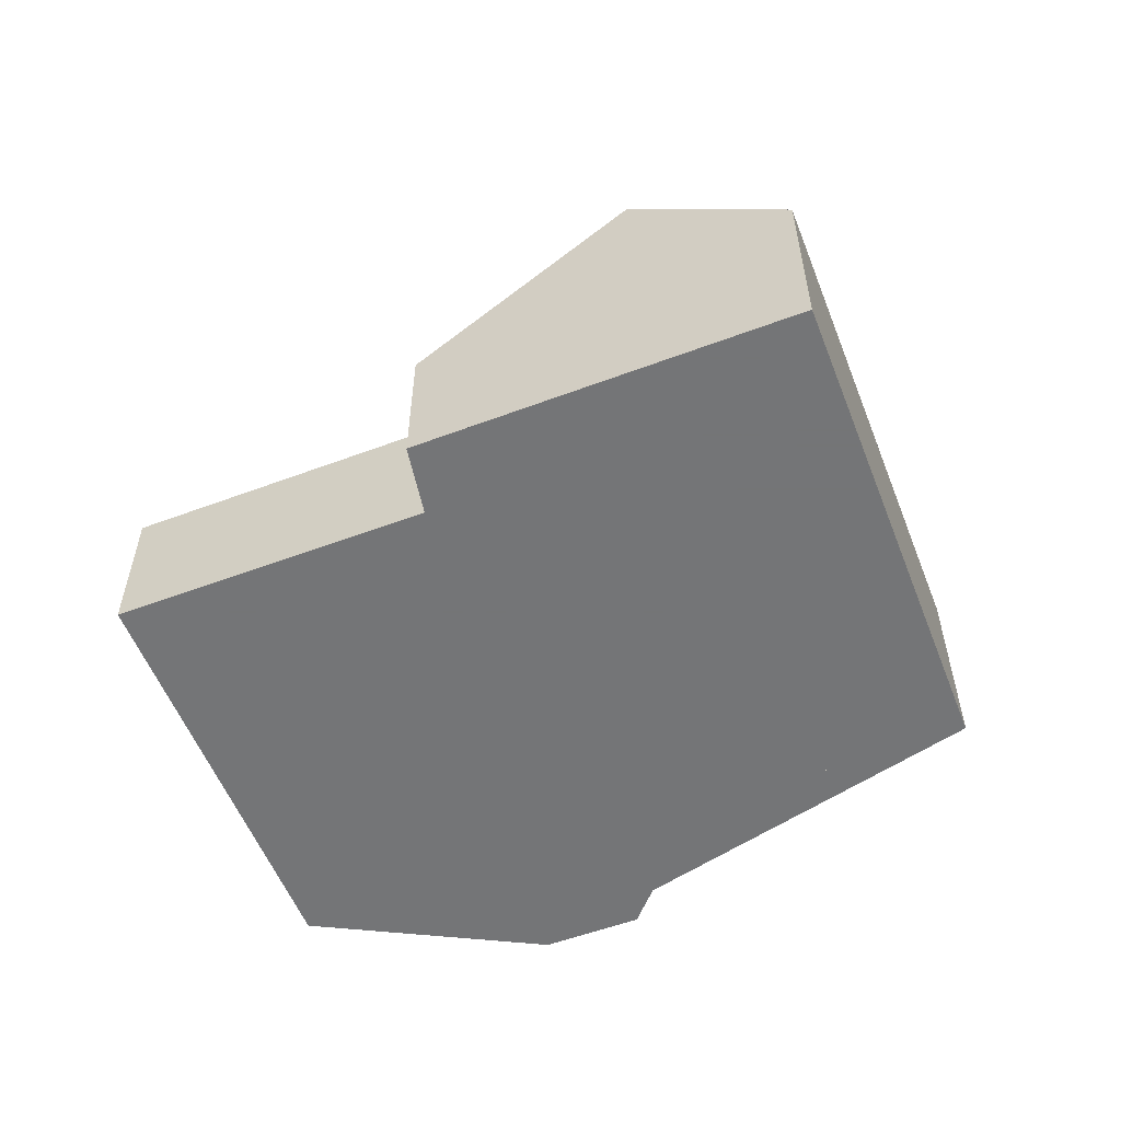
<metadata>
{"format":"obj","ext":"obj","renderer":"f3d","projection":"perspective","resolution":1024,"background":"white","views":[{"elev":-56.4,"azim":57.3,"up":"+Z"}]}
</metadata>
<code>
v -1032 -1945 3.392
v -1024 -1928 4.554
v -1018 -1937 4.565
v -1034 -1935 3.44
v -1030 -1932 4.69
v -1025 -1942 3.495
v -1026 -1940 3.509
v -1035 -1934 3.223
v -1035 -1932 3.24
v -1033 -1931 3.225
v -1031 -1931 3.187
v -1037 -1937 5.491
v -1025 -1934 7.513
v -1035 -1941 7.558
v -1025 -1934 7.497
v -1026 -1941 3.413
v -1025 -1938 4.902
v -1025 -1937 5.244
v -1020 -1934 4.562
v -1035 -1941 7.558
v -1026 -1941 3.413
v -1025 -1934 7.513
v -1025 -1934 7.497
v -1027 -1930 7.505
v -1021 -1939 7.487
v -1025 -1934 7.513
v -1024 -1929 4.556
v -1025 -1934 7.497
v -1035 -1935 3.449
v -1035 -1935 3.211
v -1036 -1939 5.503
v -1025 -1934 7.497
v -1025 -1934 7.497
v -1021 -1939 7.487
v -1025 -1934 7.497
v -1032 -1933 3.188
v -1033 -1931 3.227
v -1030 -1933 4.391
v -1027 -1930 7.505
v -1031 -1931 4.696
v -1032 -1933 3.188
v -1035 -1935 3.211
v -1031 -1932 3.178
v -1031 -1931 3.184
v -1030 -1932 4.867
v -1029 -1933 4.875
v -1033 -1943 5.53
v -1029 -1933 4.875
v -1025 -1938 4.902
v -1024 -1941 4.917
v -1034 -1937 5.305
v -1035 -1935 5.293
v -1036 -1939 5.503
v -1028 -1933 5.363
v -1030 -1931 5.414
v -1033 -1943 5.081
v -1029 -1940 5.17
v -1023 -1940 5.159
v -1025 -1937 5.244
v -1035 -1936 5.294
v -1033 -1937 5.264
v -1028 -1933 5.363
v -1034 -1937 5.254
v -1024 -1930 5.447
v -1021 -1934 5.338
v -1019 -1937 5.254
v -1035 -1935 5.299
v -1025 -1928 5.5
v -1035 -1936 5.294
v -1035 -1936 3.671
v -1035 -1936 5.295
v -1037 -1937 5.492
v -1025 -1929 5.494
v -1024 -1928 4.555
v -1030 -1932 4.868
v -1030 -1932 3.635
v -1030 -1932 4.394
v -1029 -1932 5.409
v -1027 -1930 7.504
v -1031 -1933 3.641
v -1027 -1930 7.504
v -1032 -1931 3.201
v -1033 -1932 3.21
v -1035 -1933 3.229
v -1030 -1937 7.536
v -1028 -1939 5.186
v -1031 -1935 5.306
v -1030 -1937 7.536
v -1028 -1940 5.109
v -1027 -1941 3.41
v -1033 -1933 3.193
v -1032 -1934 3.65
v -1031 -1935 5.077
v -1034 -1931 3.232
v -1033 -1932 3.215
v -1033 -1933 3.193
v -1031 -1938 7.542
v -1029 -1940 5.22
v -1033 -1936 5.28
v -1031 -1938 7.542
v -1029 -1940 5.158
v -1028 -1942 3.405
v -1034 -1934 3.204
v -1034 -1935 3.661
v -1033 -1936 5.19
v -1035 -1933 3.234
v -1035 -1933 3.226
v -1034 -1934 3.204
v -1031 -1932 3.187
v -1031 -1931 4.696
v -1031 -1932 4.399
v -1031 -1931 3.184
v -1032 -1932 3.197
v -1034 -1934 3.213
v -1035 -1934 3.219
v -1033 -1933 3.202
v -1031 -1939 7.544
v -1030 -1941 5.261
v -1033 -1936 5.271
v -1031 -1939 7.544
v -1030 -1941 5.148
v -1029 -1942 3.403
v -1034 -1935 3.209
v -1034 -1935 3.665
v -1033 -1936 5.232
v -1034 -1935 3.209
v -1035 -1934 3.227
v -1035 -1934 3.217
v -1034 -1937 5.267
v -1034 -1937 4.745
v -1024 -1929 4.587
v -1024 -1929 4.556
v -1025 -1930 5.469
v -1036 -1938 5.499
v -1029 -1933 4.674
v -1029 -1933 4.874
v -1029 -1933 5.381
v -1027 -1931 7.502
v -1034 -1937 5.301
v -1027 -1931 7.502
v -1029 -1933 4.674
v -1033 -1936 4.733
v -1033 -1936 4.725
v -1032 -1935 4.706
v -1019 -1937 5.258
v -1018 -1937 4.564
v -1023 -1940 5.162
v -1021 -1939 7.487
v -1024 -1941 4.916
v -1021 -1939 7.487
v -1025 -1942 3.497
v -1033 -1943 5.529
v -1035 -1941 7.558
v -1035 -1941 7.558
v -1035 -1941 7.37
v -1032 -1945 3.392
v -1033 -1943 5.081
v -1030 -1940 5.599
v -1033 -1943 5.603
v -1021 -1934 5.345
v -1020 -1933 4.561
v -1025 -1937 5.594
v -1023 -1935 7.493
v -1023 -1935 7.493
v -1021 -1934 5.59
v -1033 -1943 5.603
v -1025 -1937 5.594
v -1028 -1939 5.597
v -1030 -1940 5.599
v -1020 -1936 5.29
v -1019 -1935 4.563
v -1024 -1939 5.196
v -1022 -1937 7.489
v -1024 -1939 4.91
v -1022 -1937 7.489
v -1026 -1940 3.463
v -1032 -1945 3.43
v -1032 -1945 3.43
v -1029 -1942 3.448
v -1026 -1940 3.463
v -1027 -1941 3.458
v -1028 -1942 3.45
v -1030 -1934 4.917
v -1030 -1933 4.678
v -1028 -1936 7.527
v -1025 -1940 4.356
v -1024 -1941 4.35
v -1026 -1938 5.225
v -1027 -1938 5.595
v -1026 -1939 4.36
v -1031 -1932 4.399
v -1031 -1932 3.187
v -1030 -1932 3.635
v -1031 -1932 3.178
v -1026 -1939 4.36
v -1024 -1941 4.349
v -1031 -1932 3.178
v -1028 -1936 7.527
v -1029 -1934 5.343
v -1026 -1938 4.949
v -1031 -1932 4.399
v -1030 -1932 4.394
v -1030 -1933 4.391
v -1031 -1932 3.187
v -1031 -1931 3.196
v -1030 -1933 4.391
v -1033 -1931 3.22
v -1033 -1931 3.224
v -1034 -1932 3.229
v -1035 -1932 3.238
v -1033 -1936 5.187
v -1033 -1936 4.725
v -1031 -1938 7.541
v -1029 -1940 5.216
v -1030 -1940 5.599
v -1028 -1942 3.405
v -1028 -1942 3.451
v -1035 -1933 3.226
v -1035 -1933 3.234
v -1034 -1934 3.204
v -1034 -1934 3.204
v -1034 -1934 3.213
v -1031 -1938 7.541
v -1032 -1936 5.281
v -1029 -1940 5.159
v -1034 -1935 3.661
v -1020 -1933 4.593
v -1020 -1934 4.594
v -1018 -1937 4.596
v -1018 -1937 4.596
v -1024 -1929 4.587
v -1024 -1929 4.587
v -1025 -1928 4.586
v -1024 -1928 4.586
v -1019 -1935 4.595
v -1032 -1939 7.547
v -1031 -1941 5.6
v -1034 -1937 5.305
v -1032 -1939 7.547
v -1034 -1937 5.305
v -1035 -1936 5.294
v -1034 -1937 5.301
v -1031 -1941 5.333
v -1030 -1943 3.443
v -1029 -1943 3.4
v -1031 -1941 5.13
v -1035 -1935 3.449
v -1035 -1936 3.671
v -1034 -1937 5.254
v -1034 -1937 4.745
v -1035 -1936 5.294
v -1035 -1935 5.293
v -1032 -1939 7.26
v -1034 -1941 7.247
v -1031 -1939 7.264
v -1034 -1941 7.247
v -1022 -1932 5.39
v -1022 -1932 4.591
v -1025 -1934 7.302
v -1025 -1934 7.497
v -1025 -1934 7.497
v -1024 -1934 7.304
v -1025 -1934 7.302
v -1028 -1936 7.285
v -1030 -1938 7.275
v -1031 -1938 7.267
v -1031 -1938 7.267
v -1022 -1932 4.559
v -1034 -1936 5.299
v -1037 -1938 5.497
v -1030 -1933 4.376
v -1024 -1929 4.587
v -1024 -1929 4.555
v -1034 -1936 4.406
v -1034 -1936 4.412
v -1030 -1933 4.376
v -1030 -1933 4.391
v -1030 -1933 4.376
v -1030 -1933 4.391
v -1029 -1933 4.872
v -1027 -1931 7.503
v -1032 -1934 4.391
v -1033 -1935 4.402
v -1033 -1935 4.402
v -1034 -1936 5.276
v -1034 -1936 4.412
v -1025 -1929 5.475
v -1029 -1932 5.389
v -1027 -1931 7.503
v -1034 -1936 5.299
v -1032 -1935 4.707
v -1032 -1934 4.392
v -1031 -1935 5.084
v -1030 -1937 7.536
v -1028 -1940 5.184
v -1028 -1939 5.597
v -1028 -1940 5.113
v -1027 -1941 3.41
v -1027 -1941 3.457
v -1033 -1932 3.216
v -1034 -1932 3.23
v -1033 -1933 3.194
v -1033 -1933 3.194
v -1033 -1933 3.203
v -1030 -1938 7.274
v -1030 -1937 7.536
v -1031 -1935 5.305
v -1032 -1934 3.651
v -1034 -1931 3.233
v -1025 -1941 3.801
v -1026 -1940 3.812
v -1026 -1940 3.815
v -1025 -1941 3.8
v -1030 -1934 4.686
v -1030 -1934 4.962
v -1028 -1936 7.53
v -1027 -1938 5.596
v -1027 -1939 5.214
v -1031 -1932 3.182
v -1031 -1933 3.64
v -1026 -1940 3.815
v -1031 -1932 3.182
v -1028 -1937 7.282
v -1030 -1934 5.333
v -1028 -1936 7.53
v -1027 -1939 4.995
v -1031 -1933 3.88
v -1032 -1931 3.204
v -1032 -1932 3.191
v -1030 -1933 4.381
v -1032 -1931 3.212
v -1025 -1941 3.501
v -1025 -1941 3.805
v -1019 -1937 5.269
v -1018 -1936 4.596
v -1024 -1940 5.173
v -1021 -1938 7.488
v -1024 -1940 4.914
v -1024 -1941 4.352
v -1021 -1938 7.488
v -1018 -1936 4.564
v -1029 -1941 4.48
v -1030 -1942 4.475
v -1028 -1940 4.49
v -1029 -1941 4.483
v -1026 -1939 4.501
v -1026 -1939 4.498
v -1033 -1944 4.462
v -1033 -1944 4.462
v -1020 -1935 5.317
v -1020 -1934 4.594
v -1025 -1938 5.224
v -1023 -1937 7.491
v -1025 -1938 4.904
v -1023 -1937 7.491
v -1026 -1939 4.502
v -1028 -1940 4.49
v -1026 -1939 4.502
v -1029 -1941 4.483
v -1020 -1934 4.562
v -1026 -1940 3.913
v -1020 -1935 5.301
v -1019 -1935 4.594
v -1024 -1939 5.208
v -1022 -1937 7.49
v -1025 -1939 4.907
v -1026 -1940 3.913
v -1025 -1939 4.358
v -1022 -1937 7.49
v -1029 -1942 3.916
v -1030 -1943 3.917
v -1027 -1941 3.914
v -1028 -1942 3.915
v -1026 -1940 3.913
v -1032 -1944 3.919
v -1032 -1944 3.919
v -1027 -1941 3.914
v -1029 -1942 3.915
v -1019 -1935 4.563
v -1026 -1939 4.042
v -1029 -1942 4.023
v -1030 -1942 4.018
v -1027 -1941 4.033
v -1029 -1941 4.026
v -1026 -1940 4.04
v -1032 -1944 4.005
v -1032 -1944 4.005
v -1027 -1941 4.033
v -1029 -1942 4.025
v -1020 -1935 5.305
v -1019 -1935 4.594
v -1025 -1939 5.212
v -1022 -1937 7.491
v -1025 -1939 4.907
v -1026 -1939 4.042
v -1025 -1939 4.359
v -1022 -1937 7.491
v -1019 -1935 4.562
v -1032 -1945 3.43
v -1032 -1945 3.392
v -1032 -1945 4.441e-16
v -1032 -1945 4.441e-16
v -1024 -1928 4.555
v -1024 -1928 4.554
v -1024 -1928 8.882e-16
v -1024 -1928 0
v -1018 -1937 4.596
v -1018 -1937 4.565
v -1018 -1937 0
v -1018 -1937 0
v -1035 -1935 3.211
v -1034 -1935 3.44
v -1034 -1935 0
v -1035 -1935 4.441e-16
v -1030 -1932 4.867
v -1030 -1932 4.69
v -1030 -1932 -8.882e-16
v -1030 -1932 0
v -1025 -1942 3.497
v -1025 -1942 3.495
v -1025 -1942 0
v -1025 -1942 -4.441e-16
v -1026 -1941 3.413
v -1026 -1940 3.509
v -1026 -1940 4.441e-16
v -1026 -1941 0
v -1035 -1934 3.227
v -1035 -1934 3.223
v -1035 -1934 0
v -1035 -1934 0
v -1034 -1931 3.233
v -1035 -1932 3.24
v -1035 -1932 0
v -1034 -1931 0
v -1033 -1931 3.22
v -1033 -1931 3.225
v -1033 -1931 -4.441e-16
v -1033 -1931 0
v -1031 -1931 3.184
v -1031 -1931 3.187
v -1031 -1931 -4.441e-16
v -1031 -1931 -4.441e-16
v -1035 -1935 5.299
v -1037 -1937 5.491
v -1037 -1937 8.882e-16
v -1035 -1935 0
v -1027 -1941 3.41
v -1026 -1941 3.413
v -1026 -1941 0
v -1027 -1941 0
v -1020 -1934 4.562
v -1020 -1934 4.562
v -1020 -1934 0
v -1020 -1934 0
v -1035 -1941 7.37
v -1035 -1941 7.558
v -1035 -1941 0
v -1035 -1941 0
v -1023 -1940 5.159
v -1021 -1939 7.487
v -1021 -1939 0
v -1023 -1940 -8.882e-16
v -1024 -1929 4.556
v -1024 -1929 4.556
v -1024 -1929 0
v -1024 -1929 0
v -1035 -1934 3.219
v -1035 -1935 3.211
v -1035 -1935 4.441e-16
v -1035 -1934 -4.441e-16
v -1036 -1938 5.499
v -1036 -1939 5.503
v -1036 -1939 0
v -1036 -1938 0
v -1033 -1931 3.225
v -1033 -1931 3.227
v -1033 -1931 0
v -1033 -1931 -4.441e-16
v -1025 -1928 5.5
v -1027 -1930 7.505
v -1027 -1930 0
v -1025 -1928 0
v -1030 -1931 5.414
v -1030 -1932 4.867
v -1030 -1932 0
v -1030 -1931 0
v -1033 -1943 5.603
v -1033 -1943 5.53
v -1033 -1943 0
v -1033 -1943 0
v -1024 -1941 4.349
v -1024 -1941 4.917
v -1024 -1941 0
v -1024 -1941 0
v -1027 -1930 7.505
v -1030 -1931 5.414
v -1030 -1931 0
v -1027 -1930 0
v -1033 -1943 5.53
v -1033 -1943 5.081
v -1033 -1943 0
v -1033 -1943 0
v -1024 -1941 4.917
v -1023 -1940 5.159
v -1023 -1940 -8.882e-16
v -1024 -1941 0
v -1021 -1939 7.487
v -1019 -1937 5.254
v -1019 -1937 0
v -1021 -1939 0
v -1035 -1935 5.293
v -1035 -1935 5.299
v -1035 -1935 0
v -1035 -1935 0
v -1025 -1928 4.586
v -1025 -1928 5.5
v -1025 -1928 0
v -1025 -1928 0
v -1037 -1937 5.491
v -1037 -1937 5.492
v -1037 -1937 -8.882e-16
v -1037 -1937 8.882e-16
v -1024 -1929 4.555
v -1024 -1928 4.555
v -1024 -1928 0
v -1024 -1929 -8.882e-16
v -1031 -1931 3.196
v -1032 -1931 3.201
v -1032 -1931 0
v -1031 -1931 4.441e-16
v -1035 -1933 3.234
v -1035 -1933 3.229
v -1035 -1933 -4.441e-16
v -1035 -1933 0
v -1027 -1941 3.41
v -1027 -1941 3.41
v -1027 -1941 0
v -1027 -1941 4.441e-16
v -1033 -1931 3.227
v -1034 -1931 3.232
v -1034 -1931 0
v -1033 -1931 0
v -1029 -1942 3.403
v -1028 -1942 3.405
v -1028 -1942 0
v -1029 -1942 0
v -1035 -1933 3.234
v -1035 -1933 3.234
v -1035 -1933 0
v -1035 -1933 0
v -1030 -1932 4.69
v -1031 -1931 4.696
v -1031 -1931 0
v -1030 -1932 -8.882e-16
v -1035 -1934 3.223
v -1035 -1934 3.219
v -1035 -1934 -4.441e-16
v -1035 -1934 0
v -1029 -1943 3.4
v -1029 -1942 3.403
v -1029 -1942 0
v -1029 -1943 0
v -1035 -1933 3.229
v -1035 -1934 3.227
v -1035 -1934 0
v -1035 -1933 -4.441e-16
v -1022 -1932 4.559
v -1024 -1929 4.556
v -1024 -1929 0
v -1022 -1932 0
v -1037 -1938 5.497
v -1036 -1938 5.499
v -1036 -1938 0
v -1037 -1938 0
v -1018 -1937 4.565
v -1018 -1937 4.564
v -1018 -1937 0
v -1018 -1937 0
v -1025 -1941 3.501
v -1025 -1942 3.497
v -1025 -1942 -4.441e-16
v -1025 -1941 -4.441e-16
v -1036 -1939 5.503
v -1035 -1941 7.37
v -1035 -1941 0
v -1036 -1939 0
v -1032 -1945 3.392
v -1032 -1945 3.392
v -1032 -1945 0
v -1032 -1945 4.441e-16
v -1020 -1934 4.562
v -1020 -1933 4.561
v -1020 -1933 -8.882e-16
v -1020 -1934 0
v -1034 -1941 7.247
v -1033 -1943 5.603
v -1033 -1943 0
v -1034 -1941 0
v -1018 -1936 4.564
v -1019 -1935 4.563
v -1019 -1935 0
v -1018 -1936 0
v -1032 -1944 3.919
v -1032 -1945 3.43
v -1032 -1945 4.441e-16
v -1032 -1944 0
v -1025 -1941 3.8
v -1024 -1941 4.349
v -1024 -1941 0
v -1025 -1941 4.441e-16
v -1031 -1931 3.187
v -1031 -1931 3.196
v -1031 -1931 4.441e-16
v -1031 -1931 -4.441e-16
v -1032 -1931 3.212
v -1033 -1931 3.22
v -1033 -1931 0
v -1032 -1931 0
v -1035 -1932 3.24
v -1035 -1932 3.238
v -1035 -1932 -4.441e-16
v -1035 -1932 0
v -1028 -1942 3.405
v -1028 -1942 3.405
v -1028 -1942 -4.441e-16
v -1028 -1942 0
v -1035 -1932 3.238
v -1035 -1933 3.234
v -1035 -1933 0
v -1035 -1932 -4.441e-16
v -1019 -1937 5.254
v -1018 -1937 4.596
v -1018 -1937 0
v -1019 -1937 0
v -1024 -1928 4.554
v -1025 -1928 4.586
v -1025 -1928 0
v -1024 -1928 8.882e-16
v -1032 -1945 3.392
v -1029 -1943 3.4
v -1029 -1943 0
v -1032 -1945 0
v -1034 -1935 3.44
v -1035 -1935 3.449
v -1035 -1935 4.441e-16
v -1034 -1935 0
v -1035 -1941 7.558
v -1034 -1941 7.247
v -1034 -1941 0
v -1035 -1941 0
v -1020 -1933 4.561
v -1022 -1932 4.559
v -1022 -1932 0
v -1020 -1933 -8.882e-16
v -1037 -1937 5.492
v -1037 -1938 5.497
v -1037 -1938 0
v -1037 -1937 -8.882e-16
v -1024 -1929 4.556
v -1024 -1929 4.555
v -1024 -1929 -8.882e-16
v -1024 -1929 0
v -1028 -1942 3.405
v -1027 -1941 3.41
v -1027 -1941 4.441e-16
v -1028 -1942 -4.441e-16
v -1034 -1931 3.232
v -1034 -1931 3.233
v -1034 -1931 0
v -1034 -1931 0
v -1025 -1942 3.495
v -1025 -1941 3.8
v -1025 -1941 4.441e-16
v -1025 -1942 0
v -1032 -1931 3.201
v -1032 -1931 3.212
v -1032 -1931 0
v -1032 -1931 0
v -1026 -1940 3.509
v -1025 -1941 3.501
v -1025 -1941 -4.441e-16
v -1026 -1940 4.441e-16
v -1018 -1937 4.564
v -1018 -1936 4.564
v -1018 -1936 0
v -1018 -1937 0
v -1033 -1943 5.081
v -1033 -1944 4.462
v -1033 -1944 0
v -1033 -1943 0
v -1019 -1935 4.562
v -1020 -1934 4.562
v -1020 -1934 0
v -1019 -1935 0
v -1032 -1944 4.005
v -1032 -1944 3.919
v -1032 -1944 0
v -1032 -1944 0
v -1019 -1935 4.563
v -1019 -1935 4.563
v -1019 -1935 0
v -1019 -1935 0
v -1033 -1944 4.462
v -1032 -1944 4.005
v -1032 -1944 0
v -1033 -1944 0
v -1019 -1935 4.563
v -1019 -1935 4.562
v -1019 -1935 0
v -1019 -1935 0
v -1035 -1934 0
v -1035 -1932 0
v -1033 -1931 0
v -1031 -1931 0
v -1030 -1932 0
v -1024 -1928 0
v -1018 -1937 0
v -1025 -1942 0
v -1026 -1940 0
v -1032 -1945 0
v -1037 -1937 0
v -1034 -1935 0
f 33 26 32
f 295 86 89 297
f 208 37 10 207
f 310 187 196 313
f 129 63 51 139
f 160 65 165
f 145 66 34 150
f 119 61 125
f 107 84 106
f 133 64 32 140
f 136 46 135
f 277 38 276
f 138 28 54 137
f 348 157 246 343
f 148 25 58 147
f 137 54 46 136
f 246 157 152 243
f 147 58 50 149
f 254 153 236 253
f 130 63 129
f 228 65 160 227
f 230 66 145 229
f 239 154 155 53 238
f 72 12 67 71
f 232 64 133 231
f 69 52 29 70
f 270 72 71 241 269
f 234 73 68 233
f 111 77 76 43 109
f 78 55 24 79
f 75 45 55 78
f 241 71 251
f 81 39 68 73
f 205 11 112 204
f 128 115 8 127
f 264 185 13 15 263
f 199 62 35 22 198
f 346 200 17 358
f 91 41 80 92
f 188 18 17 200
f 183 48 62 199
f 209 94 37 208
f 203 141 184
f 116 95 83 113
f 294 85 265 305
f 307 87 88 306
f 344 297 89 357
f 302 91 92 308
f 214 57 225
f 293 93 87 307
f 309 94 209 301
f 308 92 282 292
f 300 95 116 304
f 126 30 115 128
f 251 71 67 252
f 113 36 96 116
f 304 116 96 303
f 255 117 97 267
f 119 99 100 120
f 342 121 101 359
f 123 103 104 124
f 118 98 101 121
f 125 105 99 119
f 274 124 104 284
f 127 84 107 114 128
f 128 114 108 126
f 286 130 129 285
f 131 27 132
f 272 231 133 287
f 240 31 134 242
f 289 138 137 288
f 288 137 136 280
f 285 129 139 290
f 287 133 140 281
f 143 105 125 142
f 184 141 48 183
f 291 144 93 293
f 335 229 145 334
f 337 148 147 336
f 336 147 149 338
f 339 187 310 333
f 334 145 150 340
f 256 14 153 254
f 154 20 155
f 349 56 157 348
f 157 56 47 152
f 243 152 159 237
f 258 227 160 257
f 260 163 162 259
f 262 165 164 261
f 159 152 47 166
f 257 160 165 262
f 189 167 18 188
f 169 98 118 158
f 296 168 86 295
f 363 235 170 362
f 365 173 172 364
f 364 172 174 366
f 368 186 311 312 367
f 362 170 175 369
f 177 156 1 178
f 245 156 177 244
f 180 16 90 181
f 182 102 122 179
f 299 181 90 298
f 315 93 144 314
f 338 149 187 339
f 318 86 168 317
f 366 174 186 368
f 191 40 44 192
f 320 80 41 319
f 187 149 50 196
f 323 265 85 316
f 325 88 87 324
f 357 89 326 347
f 326 89 86 318
f 324 87 93 315
f 201 110 5 45 75 202
f 327 80 320
f 329 113 83 328
f 280 136 135 206 279
f 330 282 92 80 327
f 322 36 113 329
f 328 83 208 207 331
f 208 83 95 209
f 301 209 95 300
f 211 105 143 212
f 214 98 169 215
f 216 102 182 217
f 218 107 106 219
f 221 108 114 222
f 267 97 213 266
f 223 100 99 224
f 359 101 225 345
f 226 104 103 220
f 225 101 98 214
f 224 99 105 211
f 284 104 226 283
f 222 114 107 218
f 227 161 19 228
f 229 146 3 230
f 231 131 232
f 233 2 74 234
f 341 146 229 335
f 268 161 227 258
f 379 171 235 363
f 273 27 131 231 272
f 253 236 117 255
f 238 61 119 120 239
f 237 158 118 243
f 244 179 122 245
f 343 246 121 342
f 247 4 42 123 124 248
f 243 118 121 246
f 249 61 238
f 275 248 124 274
f 250 142 125 61 249
f 253 237 159 254
f 255 158 237 253
f 254 159 166 256
f 257 64 232 258
f 259 23 260
f 261 33 262
f 262 33 32 64 257
f 317 168 265 323
f 263 167 189 264
f 266 215 169 267
f 258 232 131 132 268
f 267 169 158 255
f 305 265 168 296
f 269 242 134 270
f 272 234 74 273
f 274 142 250 275
f 276 76 77 277
f 271 203 278
f 279 202 75 280
f 314 144 282 330
f 283 212 143 284
f 284 143 142 274
f 285 60 69 70 286
f 287 73 234 272
f 288 78 79 289
f 280 75 78 288
f 290 60 285
f 281 81 73 287
f 292 282 144 291
f 291 212 283 292
f 293 211 212 291
f 295 57 214 215 296
f 297 57 295
f 298 216 217 299
f 300 218 219 210 301
f 303 221 222 304
f 305 266 213 294
f 306 223 224 307
f 345 225 57 297 344
f 308 226 220 302
f 307 224 211 293
f 301 210 9 309
f 292 283 226 308
f 304 222 218 300
f 296 215 266 305
f 333 310 151 332
f 311 176 312
f 313 6 151 310
f 314 184 183 315
f 317 189 188 318
f 319 194 193 320
f 316 185 264 323
f 324 199 198 325
f 347 326 200 346
f 318 188 200 326
f 315 183 199 324
f 320 193 271 278 327
f 328 82 205 204 329
f 327 278 330
f 329 204 197 322
f 331 82 328
f 323 264 189 317
f 330 278 203 184 314
f 332 7 21 176 311 333
f 334 170 235 335
f 336 172 173 337
f 338 174 172 336
f 333 311 186 339
f 340 175 170 334
f 339 186 174 338
f 335 235 171 341
f 382 343 342 381
f 384 345 344 383
f 385 347 346 195 380
f 387 349 348 386
f 350 65 228 351
f 352 59 162 163 353
f 354 49 59 352
f 355 164 165 65 350
f 386 348 343 382
f 356 49 354
f 388 357 347 385
f 358 195 346
f 389 359 345 384
f 351 228 19 360
f 381 342 359 389
f 383 344 357 388
f 391 363 362 390
f 393 365 364 392
f 392 364 366 394
f 396 368 367 395
f 390 362 369 397
f 370 179 244 371
f 372 299 217 373
f 361 321 374
f 375 177 178 376
f 371 244 177 375
f 374 321 180 181 377
f 373 217 182 378
f 378 182 179 370
f 377 181 299 372
f 394 366 368 396
f 398 379 363 391
f 381 370 371 382
f 383 372 373 384
f 380 361 374 385
f 386 375 376 387
f 382 371 375 386
f 385 374 377 388
f 384 373 378 389
f 389 378 370 381
f 388 377 372 383
f 390 350 351 391
f 392 352 353 393
f 394 354 352 392
f 395 190 396
f 397 355 350 390
f 396 190 356 354 394
f 391 351 360 398
f 400 401 402 399
f 404 405 406 403
f 408 409 410 407
f 412 413 414 411
f 416 417 418 415
f 420 421 422 419
f 424 425 426 423
f 428 429 430 427
f 432 433 434 431
f 436 437 438 435
f 440 441 442 439
f 444 445 446 443
f 448 449 450 447
f 452 453 454 451
f 456 457 458 455
f 460 461 462 459
f 464 465 466 463
f 468 469 470 467
f 472 473 474 471
f 476 477 478 475
f 480 481 482 479
f 484 485 486 483
f 488 489 490 487
f 492 493 494 491
f 496 497 498 495
f 500 501 502 499
f 504 505 506 503
f 508 509 510 507
f 512 513 514 511
f 516 517 518 515
f 520 521 522 519
f 524 525 526 523
f 528 529 530 527
f 532 533 534 531
f 536 537 538 535
f 540 541 542 539
f 544 545 546 543
f 548 549 550 547
f 552 553 554 551
f 556 557 558 555
f 560 561 562 559
f 564 565 566 563
f 568 569 570 567
f 572 573 574 571
f 576 577 578 575
f 580 581 582 579
f 584 585 586 583
f 588 589 590 587
f 592 593 594 591
f 596 597 598 595
f 600 601 602 599
f 604 605 606 603
f 608 609 610 607
f 612 613 614 611
f 616 617 618 615
f 620 621 622 619
f 624 625 626 623
f 628 629 630 627
f 632 633 634 631
f 636 637 638 635
f 640 641 642 639
f 644 645 646 643
f 648 649 650 647
f 652 653 654 651
f 656 657 658 655
f 660 661 662 659
f 664 665 666 663
f 668 669 670 667
f 672 673 674 671
f 676 677 678 675
f 680 681 682 679
f 684 685 686 683
f 688 689 690 687
f 692 693 694 691
f 696 697 698 695
f 700 701 702 699
f 704 705 706 703
f 708 709 710 707
f 712 713 714 715 716 717 718 719 720 721 722 711

</code>
